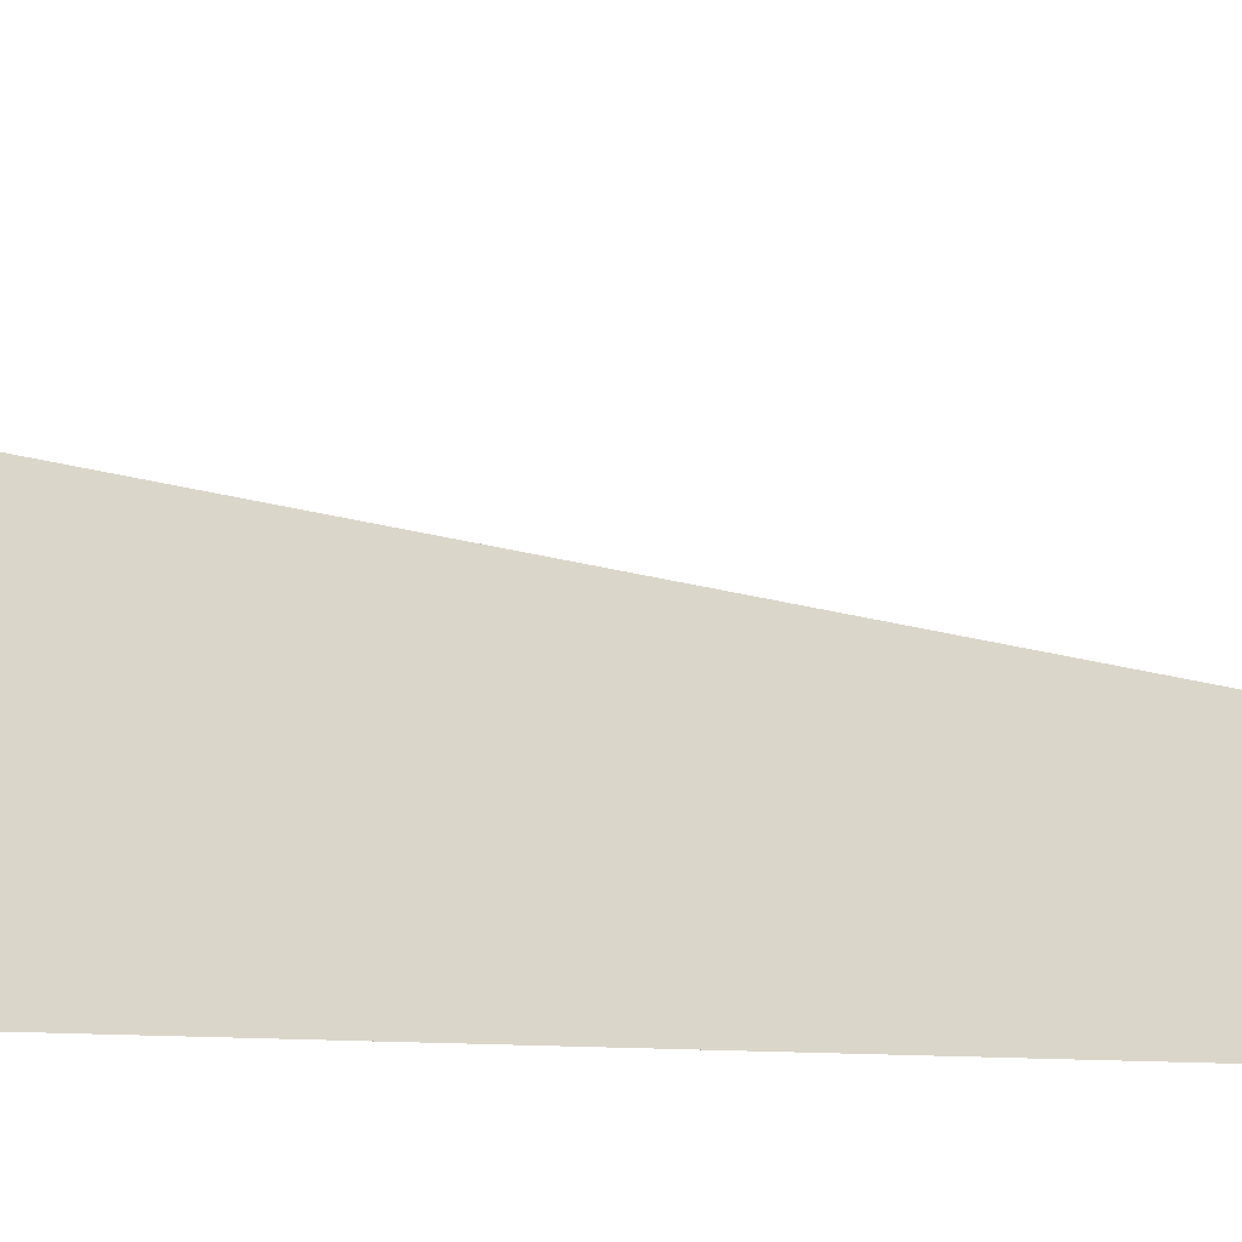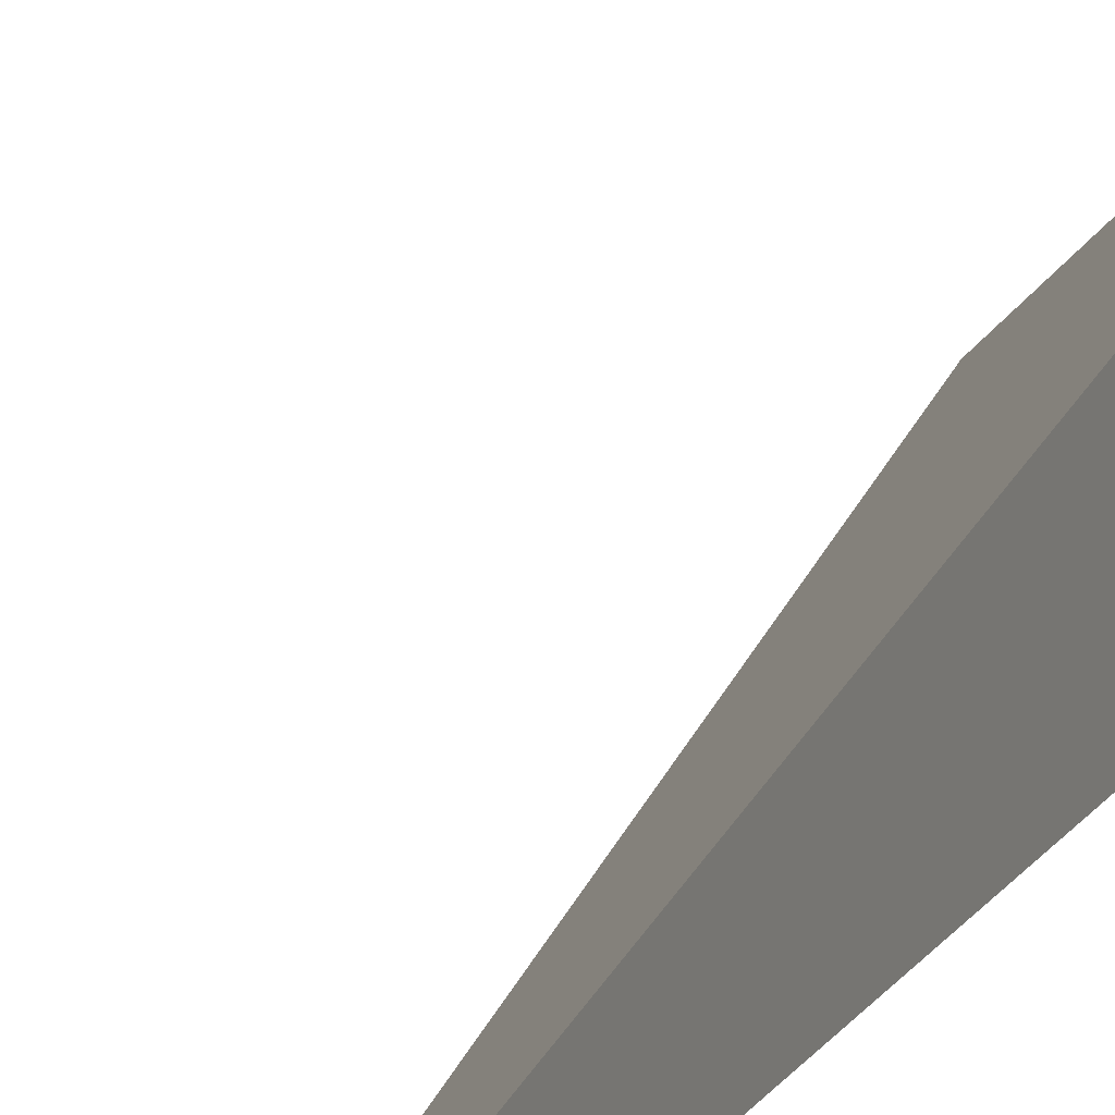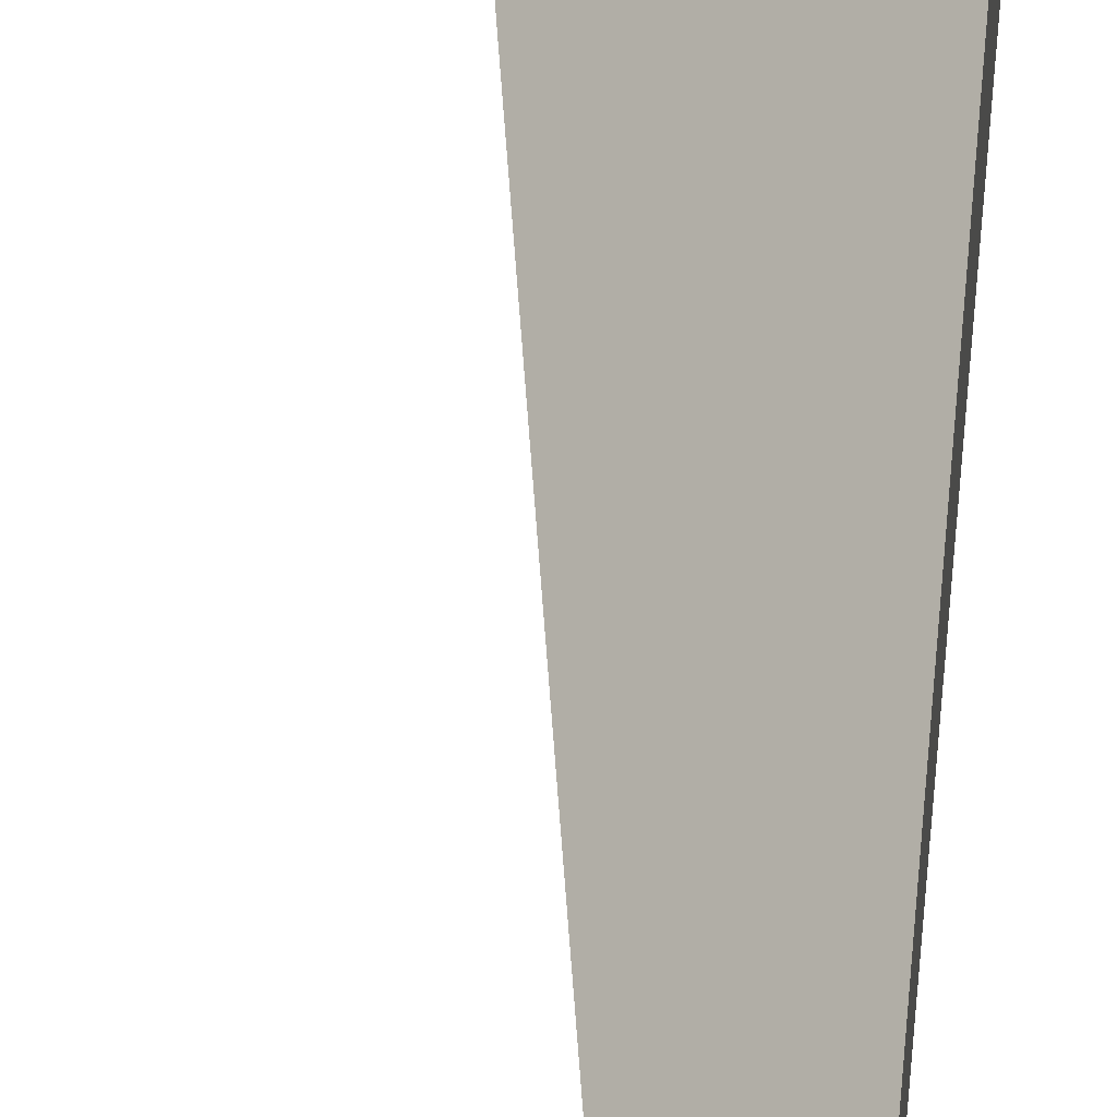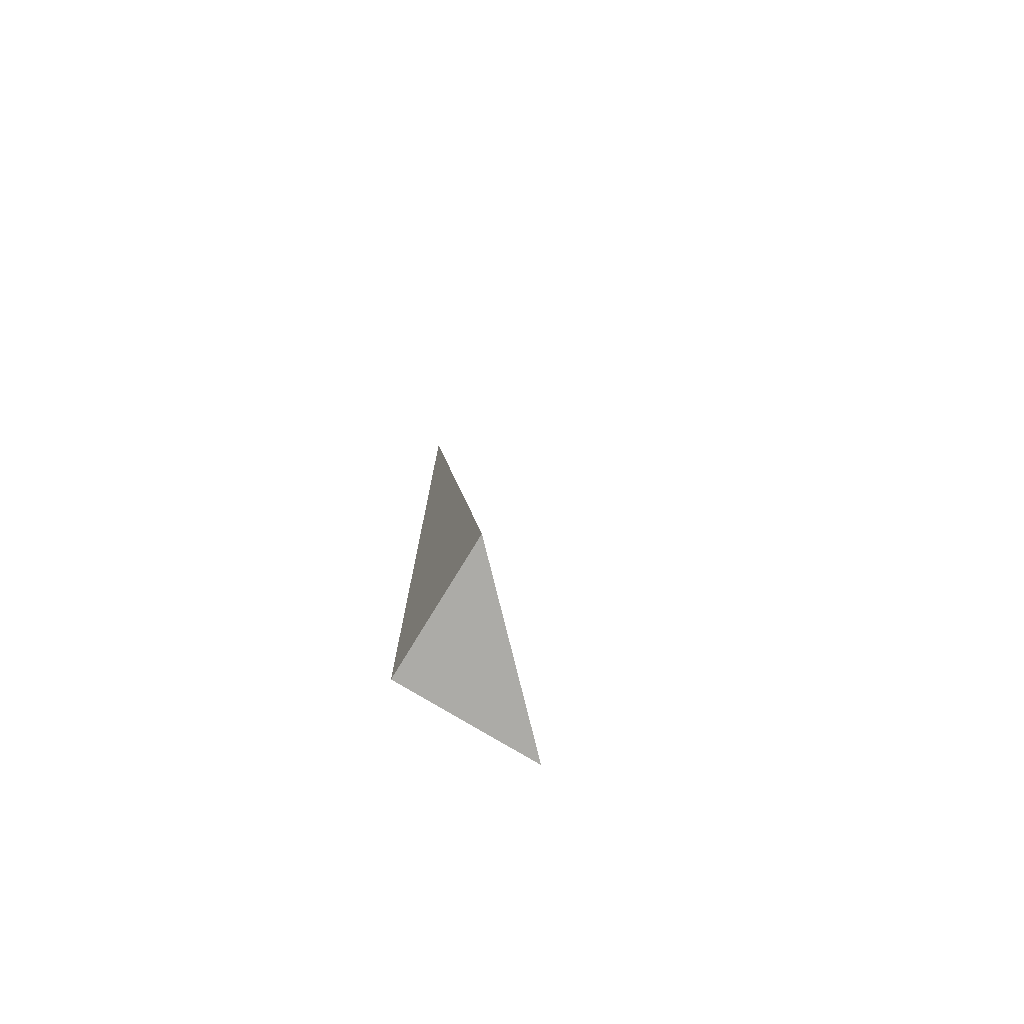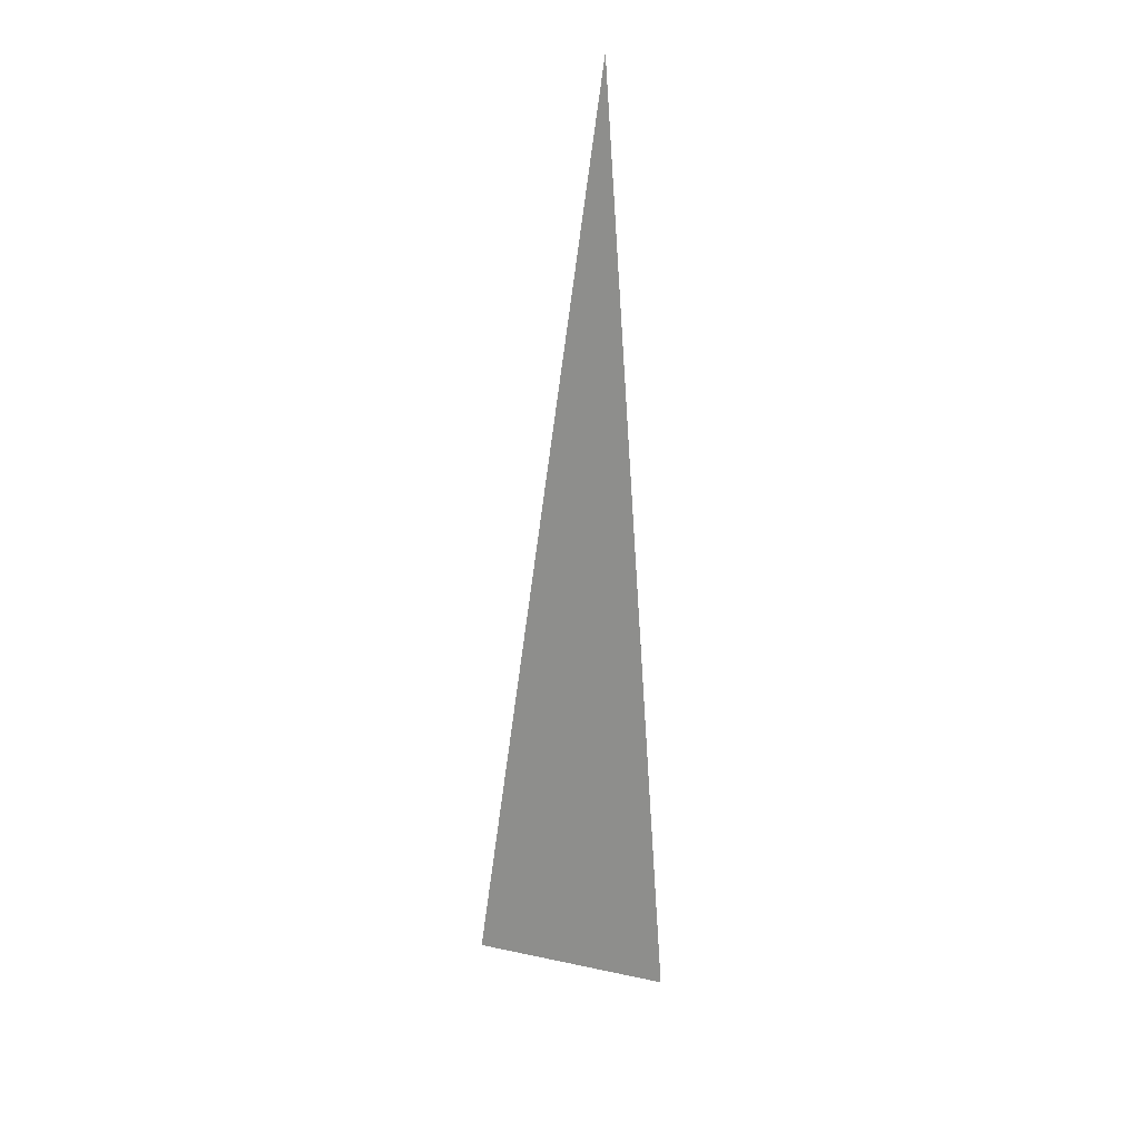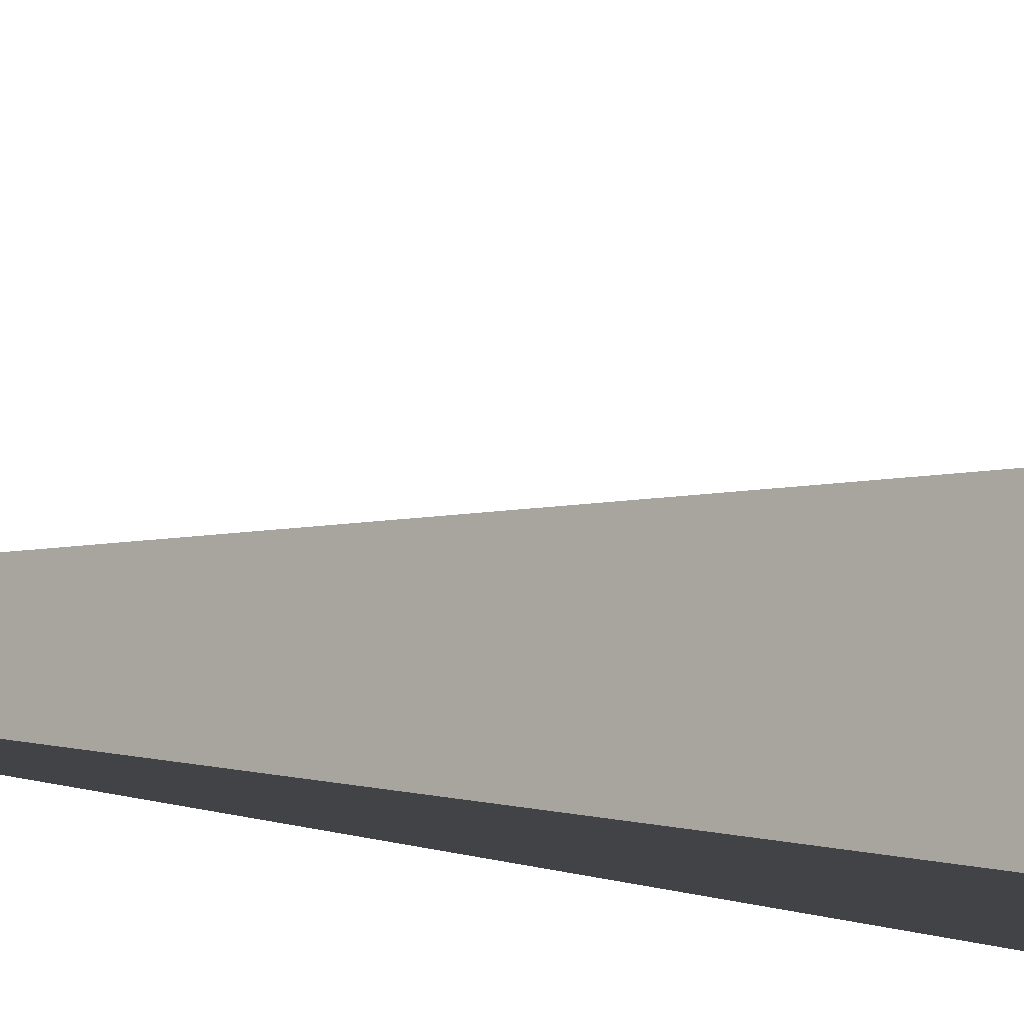
<metadata>
{"format":"obj","ext":"obj","renderer":"f3d","projection":"perspective","resolution":1024,"background":"white","views":[{"elev":0.8,"azim":125.0,"up":"+Z"},{"elev":14.3,"azim":-160.0,"up":"+Z"},{"elev":49.1,"azim":-174.9,"up":"+Z"},{"elev":-76.2,"azim":-31.3,"up":"+Y"},{"elev":26.7,"azim":63.3,"up":"+Y"},{"elev":-7.2,"azim":-144.5,"up":"+Z"}]}
</metadata>
<code>
v  1  -4.605  1
v  2  -4.605  1
v  1  2  1
v  1  -4.605  2
f 1 3 2
f 1 4 3
f 1 2 4
f 2 3 4

</code>
